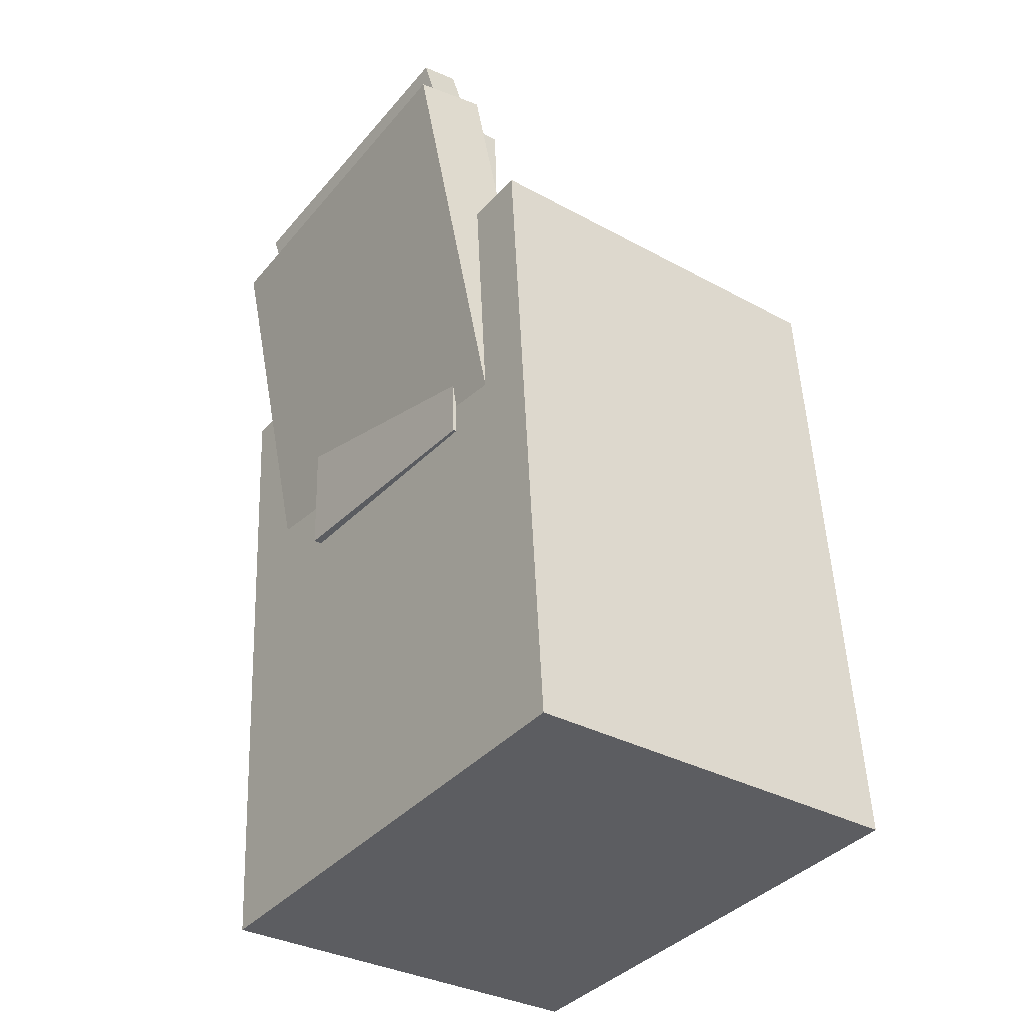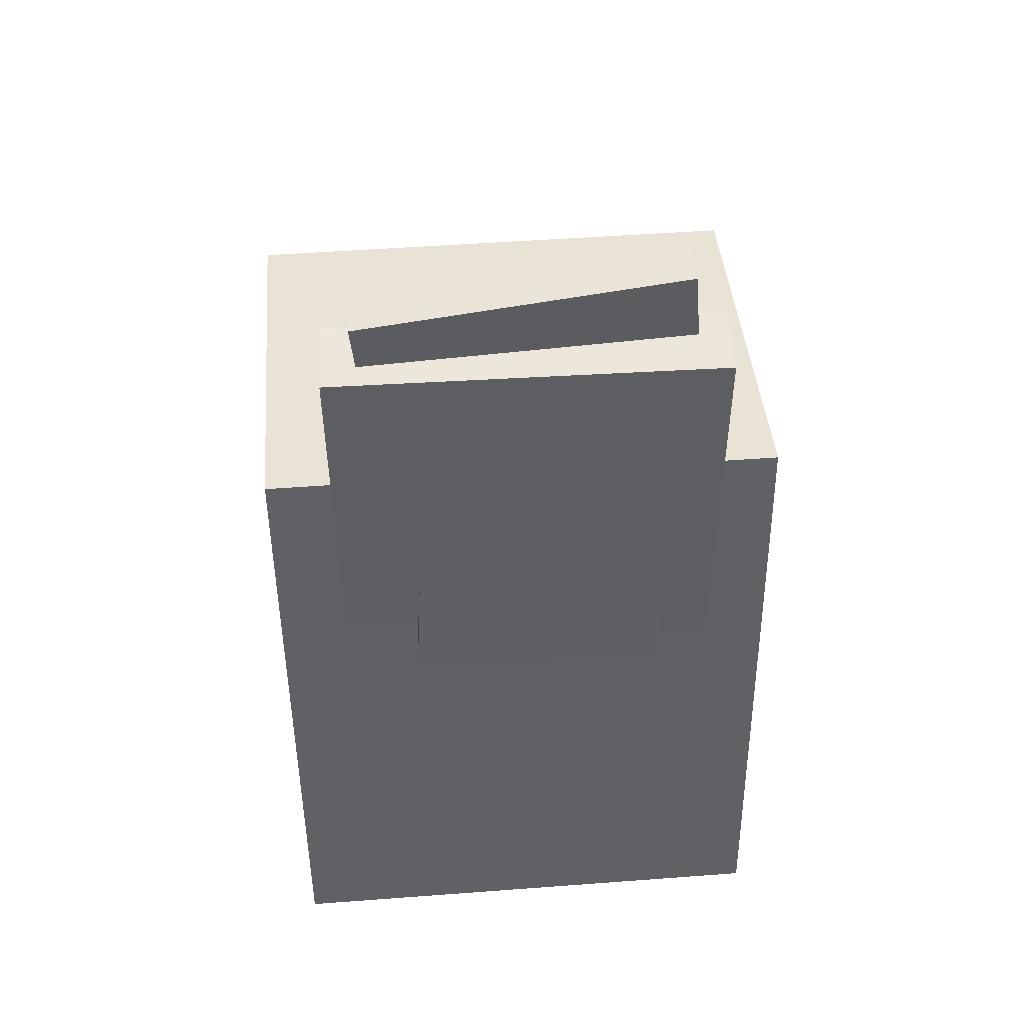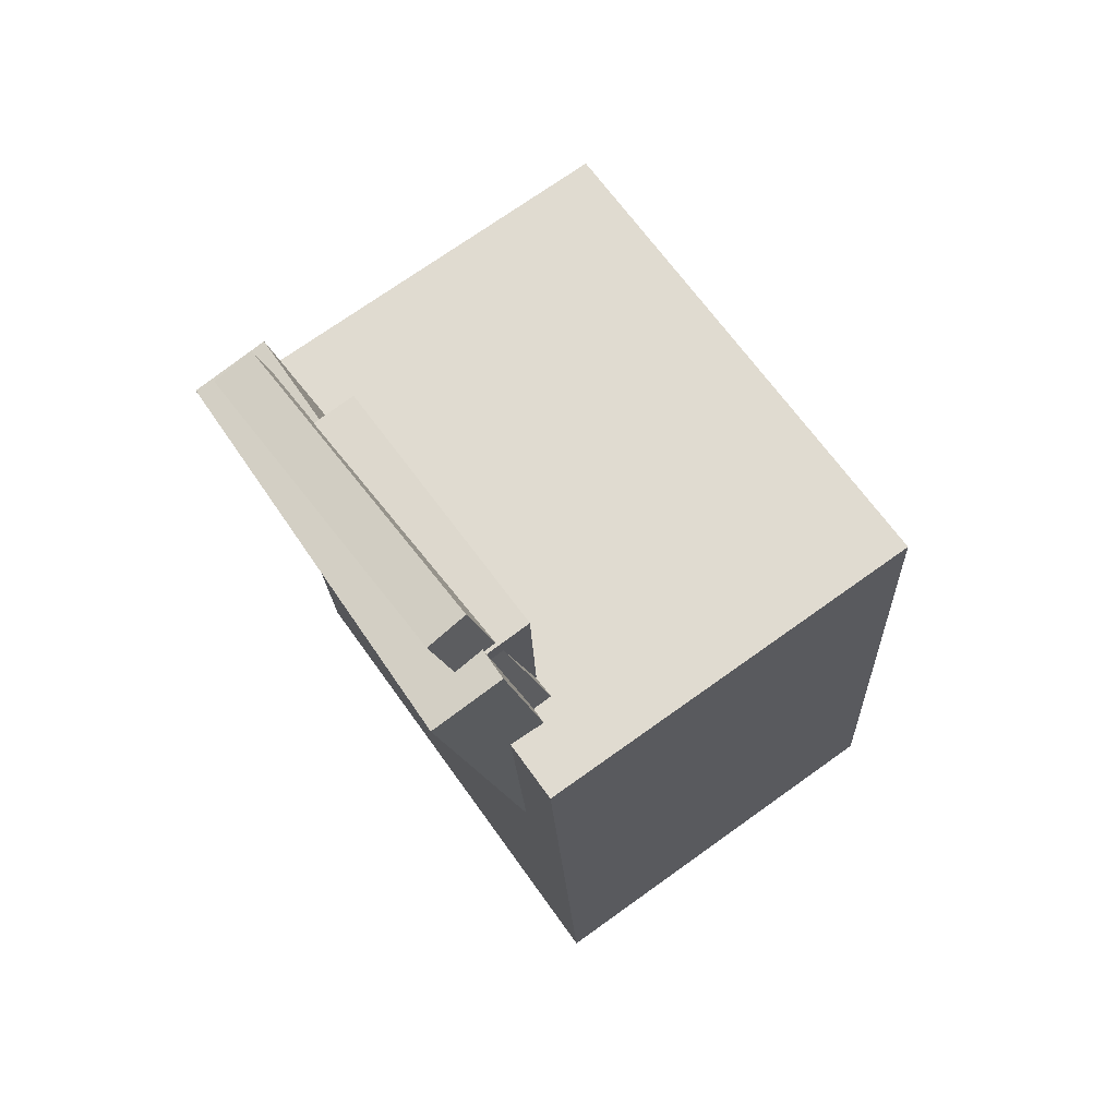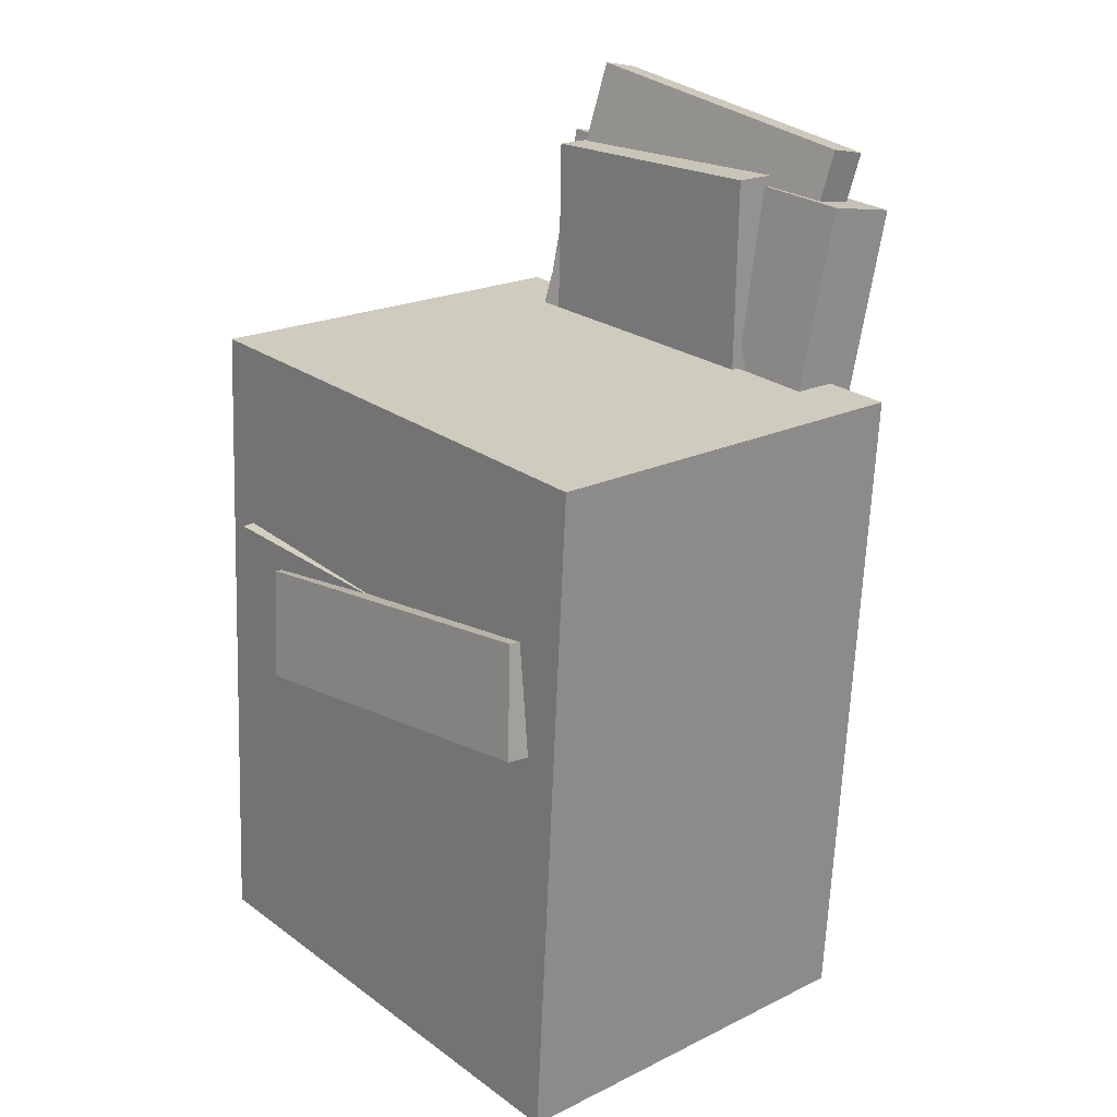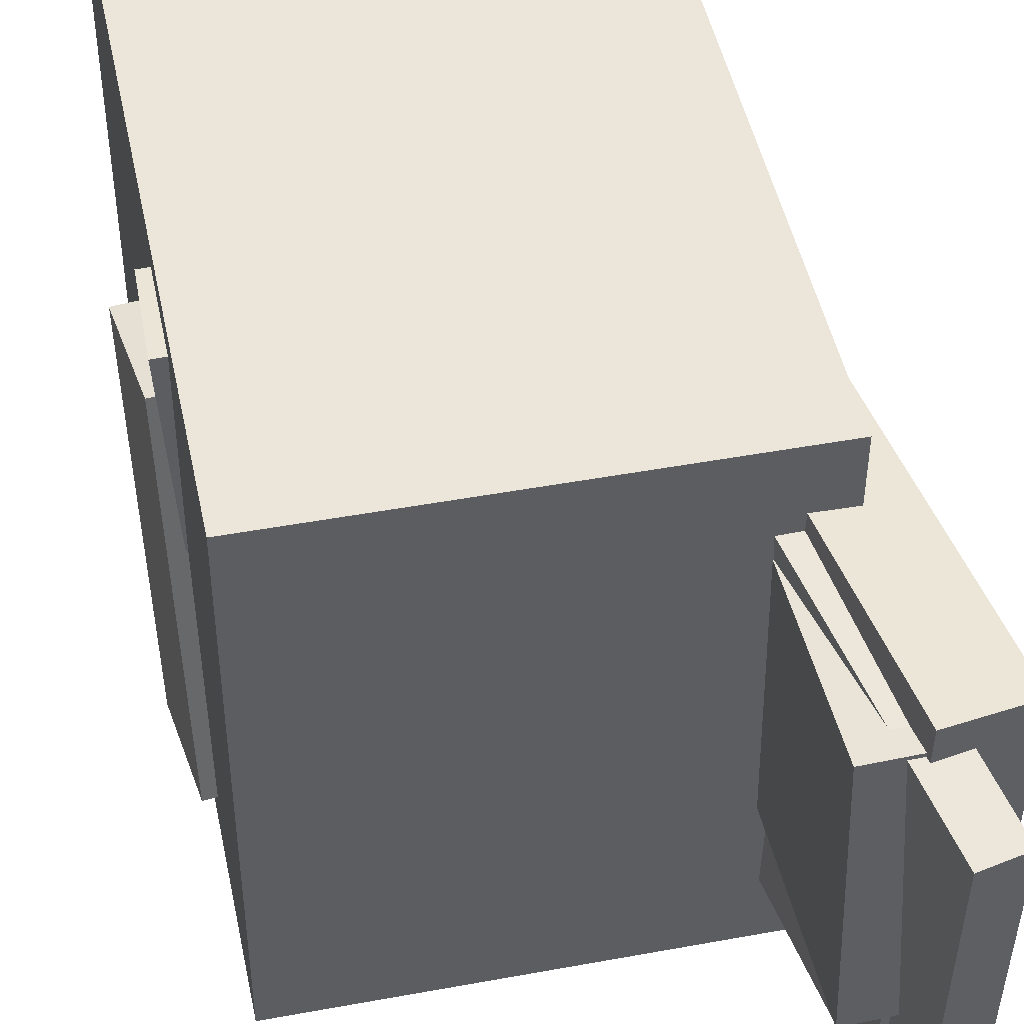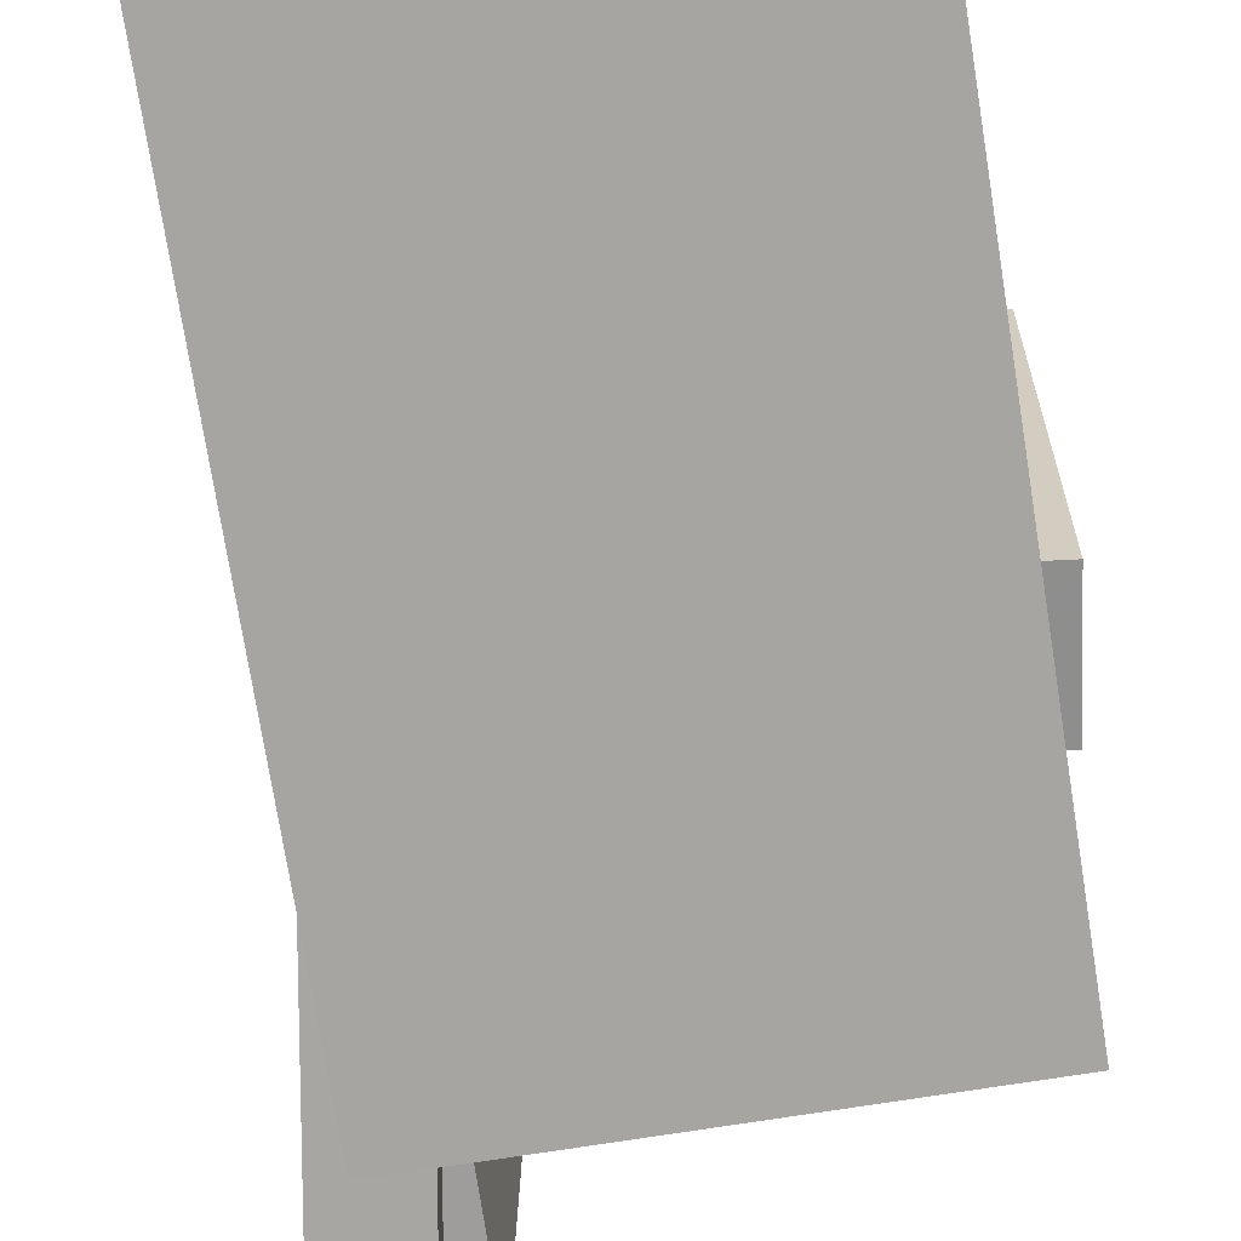
<metadata>
{"format":"obj","ext":"obj","renderer":"f3d","projection":"perspective","resolution":1024,"background":"white","views":[{"elev":-37.6,"azim":-36.6,"up":"+Y"},{"elev":39.1,"azim":-94.7,"up":"+Y"},{"elev":68.2,"azim":-35.4,"up":"+Y"},{"elev":24.4,"azim":138.9,"up":"+Y"},{"elev":46.9,"azim":170.7,"up":"+Z"},{"elev":-73.0,"azim":11.5,"up":"+Z"}]}
</metadata>
<code>
v -0.1713 0.3167 -0.06799
v -0.1527 -0.01529 -0.08169
v -0.1668 0.309 0.1251
v -0.1483 -0.02302 0.1114
v -0.1245 0.3194 -0.06895
v -0.106 -0.01265 -0.08266
v -0.1201 0.3117 0.1241
v -0.1016 -0.02037 0.1104
f 1.0 7.0 5.0
f 1.0 3.0 7.0
f 1.0 4.0 3.0
f 1.0 2.0 4.0
f 3.0 8.0 7.0
f 3.0 4.0 8.0
f 5.0 7.0 8.0
f 5.0 8.0 6.0
f 1.0 5.0 6.0
f 1.0 6.0 2.0
f 2.0 6.0 8.0
f 2.0 8.0 4.0
v -0.08057 -0.0224 -0.1346
v -0.1489 0.3094 -0.1414
v -0.08681 -0.01784 0.1521
v -0.1551 0.314 0.1453
v -0.1351 -0.03365 -0.1356
v -0.2034 0.2981 -0.1424
v -0.1414 -0.02909 0.1511
v -0.2097 0.3027 0.1443
f 9.0 15.0 13.0
f 9.0 11.0 15.0
f 9.0 12.0 11.0
f 9.0 10.0 12.0
f 11.0 16.0 15.0
f 11.0 12.0 16.0
f 13.0 15.0 16.0
f 13.0 16.0 14.0
f 9.0 13.0 14.0
f 9.0 14.0 10.0
f 10.0 14.0 16.0
f 10.0 16.0 12.0
v -0.1033 -0.05658 -0.1615
v -0.09797 -0.09509 0.1108
v -0.1158 0.02467 -0.1497
v -0.1105 -0.01384 0.1225
v 0.177 -0.01353 -0.1609
v 0.1823 -0.05204 0.1113
v 0.1644 0.06772 -0.1492
v 0.1698 0.02921 0.1231
f 17.0 23.0 21.0
f 17.0 19.0 23.0
f 17.0 20.0 19.0
f 17.0 18.0 20.0
f 19.0 24.0 23.0
f 19.0 20.0 24.0
f 21.0 23.0 24.0
f 21.0 24.0 22.0
f 17.0 21.0 22.0
f 17.0 22.0 18.0
f 18.0 22.0 24.0
f 18.0 24.0 20.0
v -0.1396 0.1611 0.1383
v -0.1095 0.1684 0.1368
v -0.1902 0.3639 0.1173
v -0.1601 0.3713 0.1158
v -0.1451 0.135 -0.09975
v -0.1151 0.1423 -0.1013
v -0.1957 0.3378 -0.1208
v -0.1657 0.3451 -0.1223
f 25.0 31.0 29.0
f 25.0 27.0 31.0
f 25.0 28.0 27.0
f 25.0 26.0 28.0
f 27.0 32.0 31.0
f 27.0 28.0 32.0
f 29.0 31.0 32.0
f 29.0 32.0 30.0
f 25.0 29.0 30.0
f 25.0 30.0 26.0
f 26.0 30.0 32.0
f 26.0 32.0 28.0
v -0.1331 -0.3161 0.2009
v -0.1544 0.1792 0.1942
v -0.1335 -0.3213 -0.1829
v -0.1548 0.174 -0.1896
v 0.1721 -0.303 0.2004
v 0.1508 0.1923 0.1937
v 0.1717 -0.3082 -0.1833
v 0.1504 0.1871 -0.19
f 33.0 39.0 37.0
f 33.0 35.0 39.0
f 33.0 36.0 35.0
f 33.0 34.0 36.0
f 35.0 40.0 39.0
f 35.0 36.0 40.0
f 37.0 39.0 40.0
f 37.0 40.0 38.0
f 33.0 37.0 38.0
f 33.0 38.0 34.0
f 34.0 38.0 40.0
f 34.0 40.0 36.0
v 0.1534 -0.02514 -0.08148
v -0.07839 -0.02905 -0.06836
v 0.1522 0.03555 -0.08488
v -0.0796 0.03165 -0.07175
v 0.1675 -0.01064 0.1727
v -0.06424 -0.01454 0.1858
v 0.1663 0.05006 0.1693
v -0.06545 0.04616 0.1824
f 41.0 47.0 45.0
f 41.0 43.0 47.0
f 41.0 44.0 43.0
f 41.0 42.0 44.0
f 43.0 48.0 47.0
f 43.0 44.0 48.0
f 45.0 47.0 48.0
f 45.0 48.0 46.0
f 41.0 45.0 46.0
f 41.0 46.0 42.0
f 42.0 46.0 48.0
f 42.0 48.0 44.0

</code>
